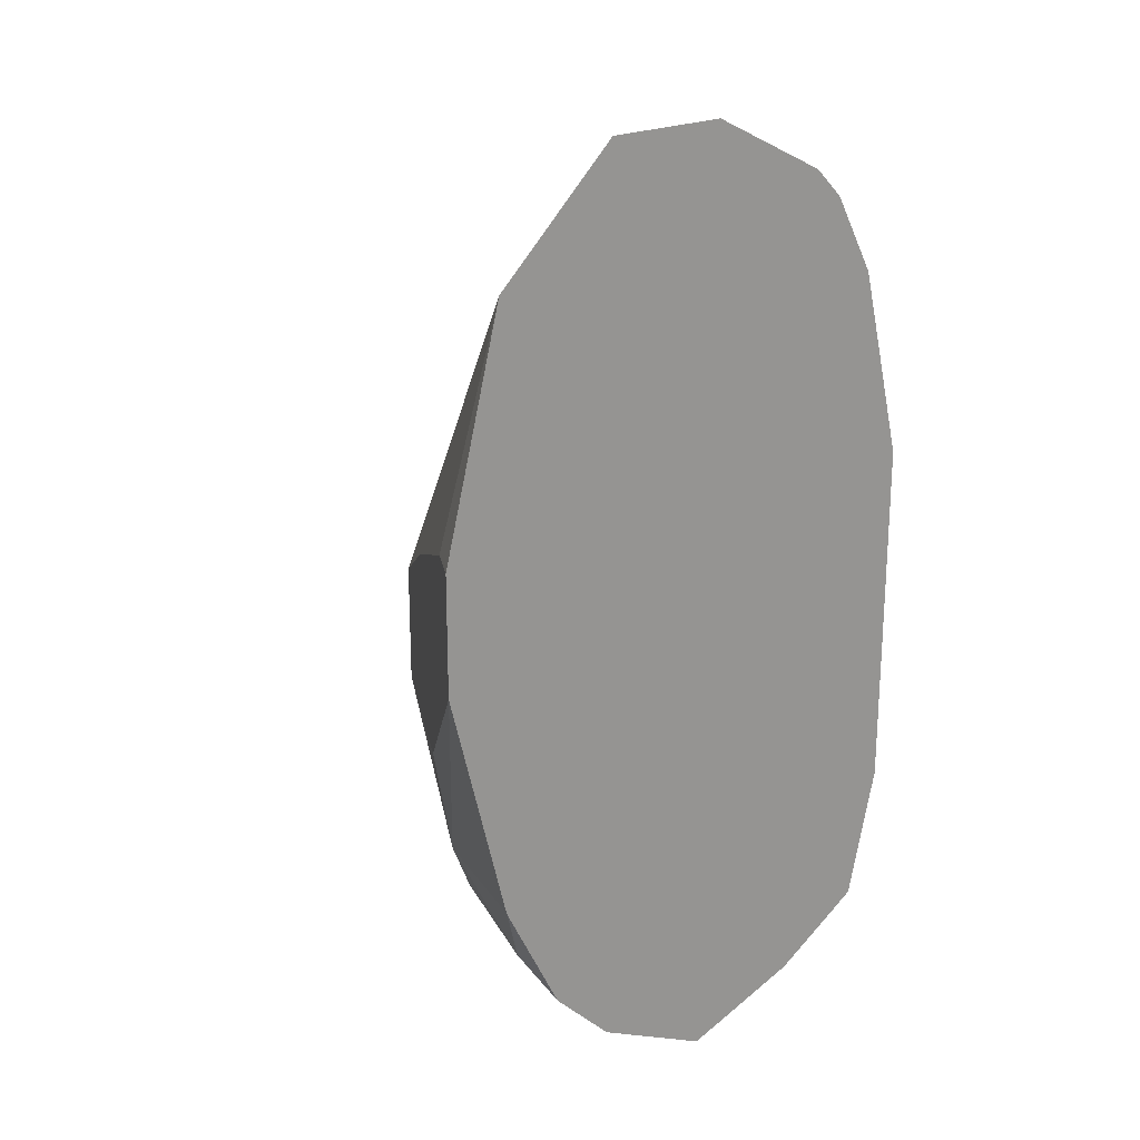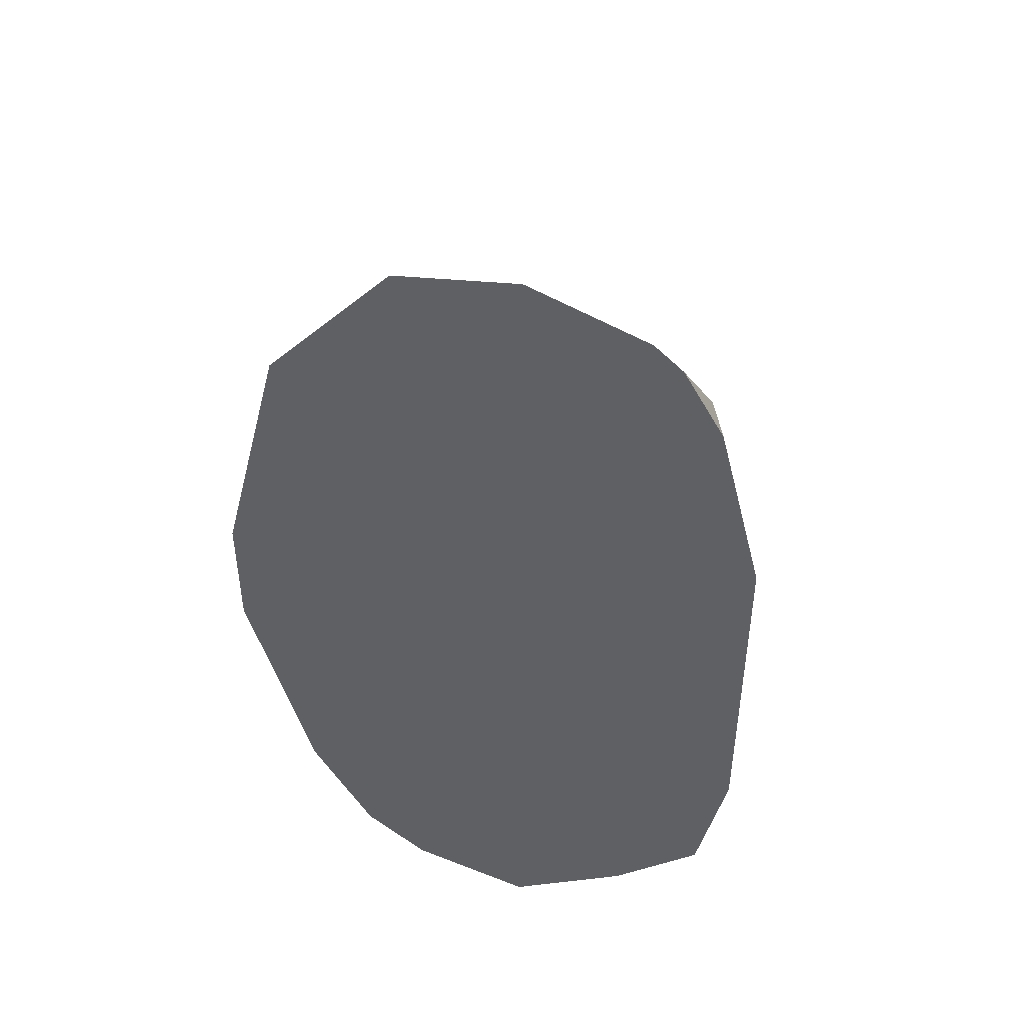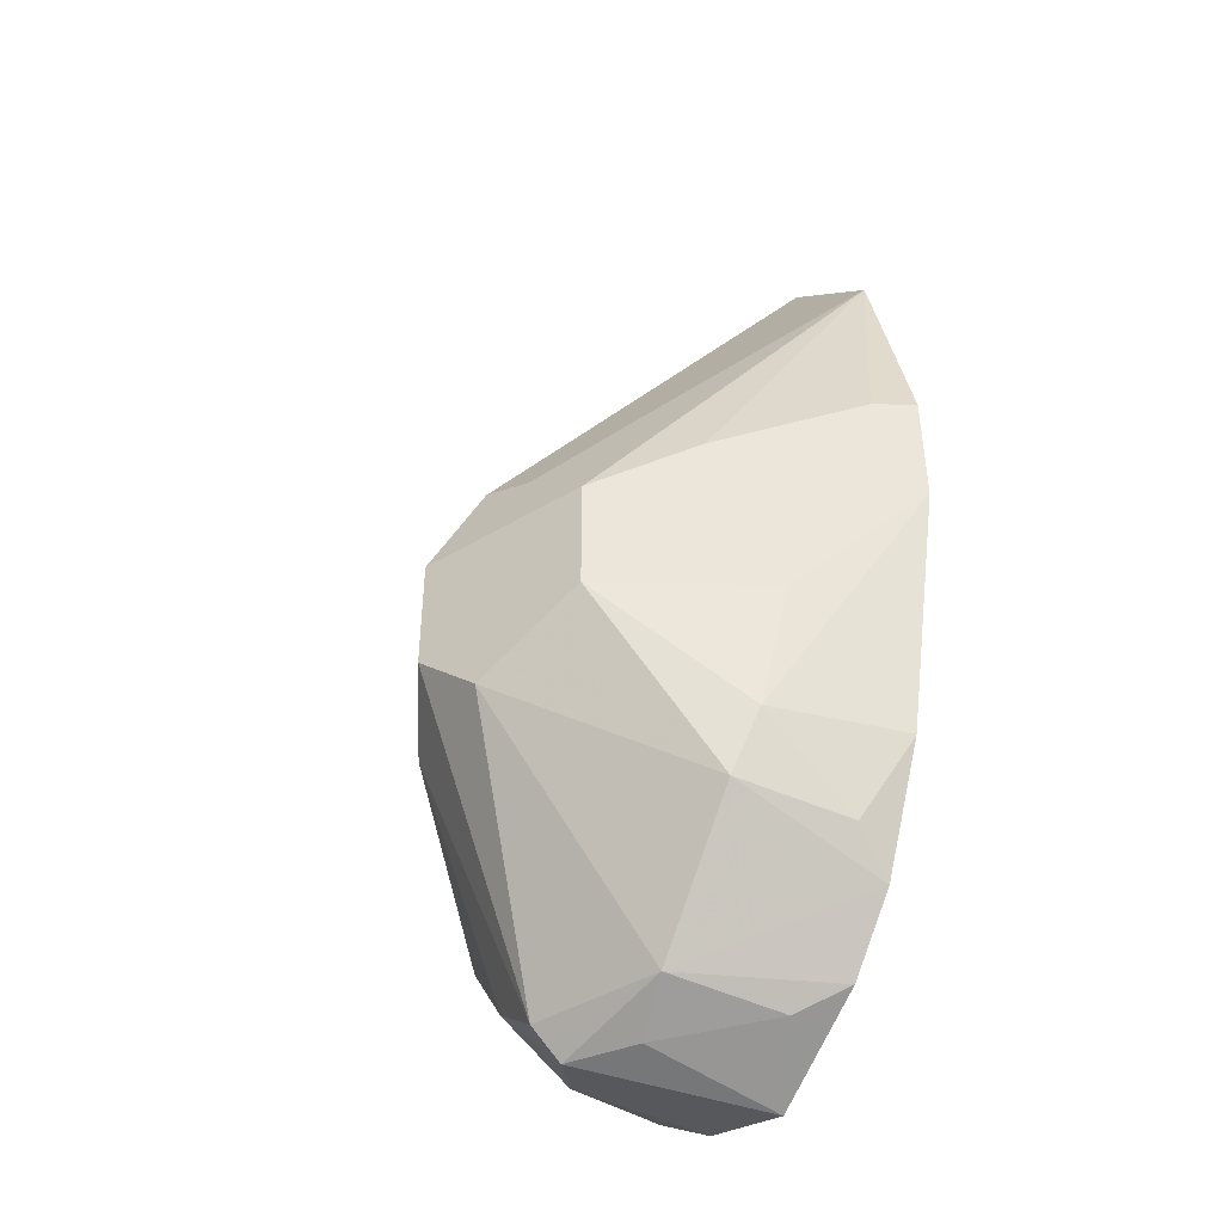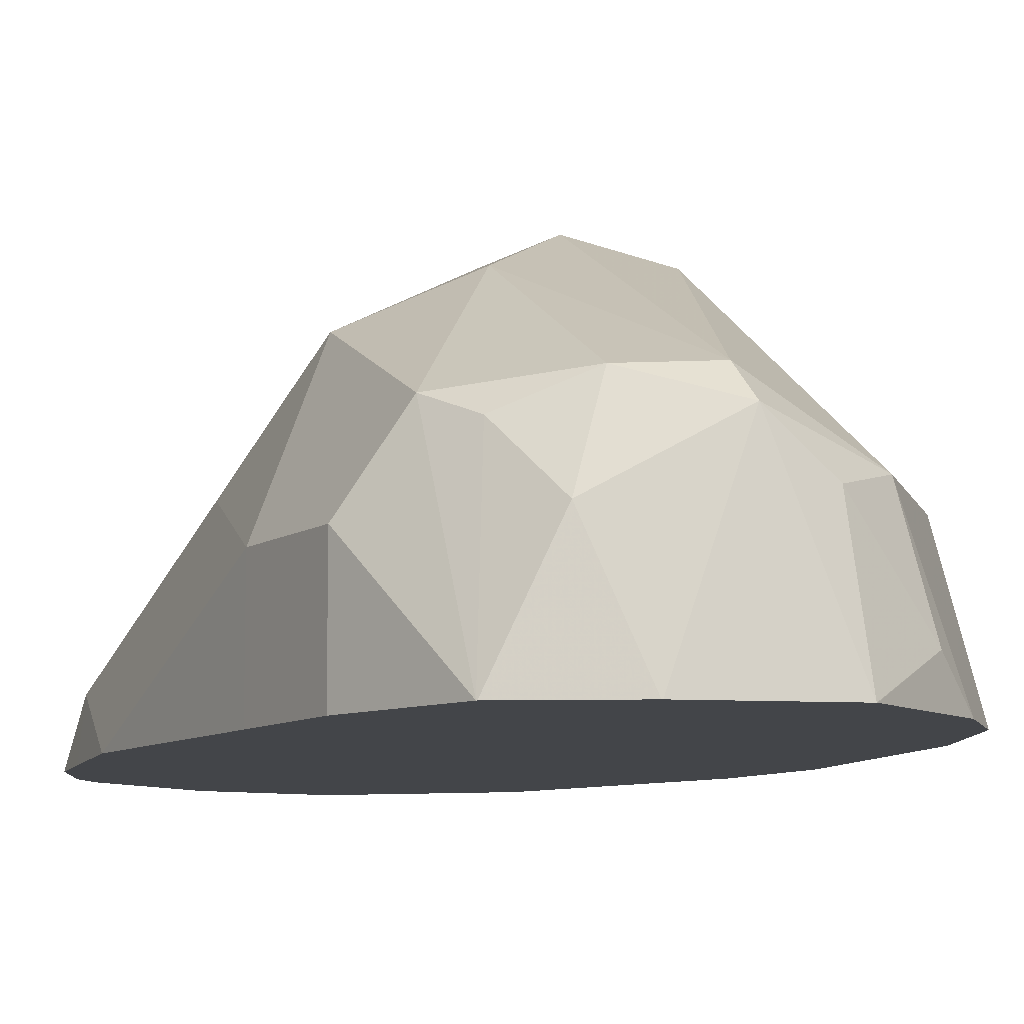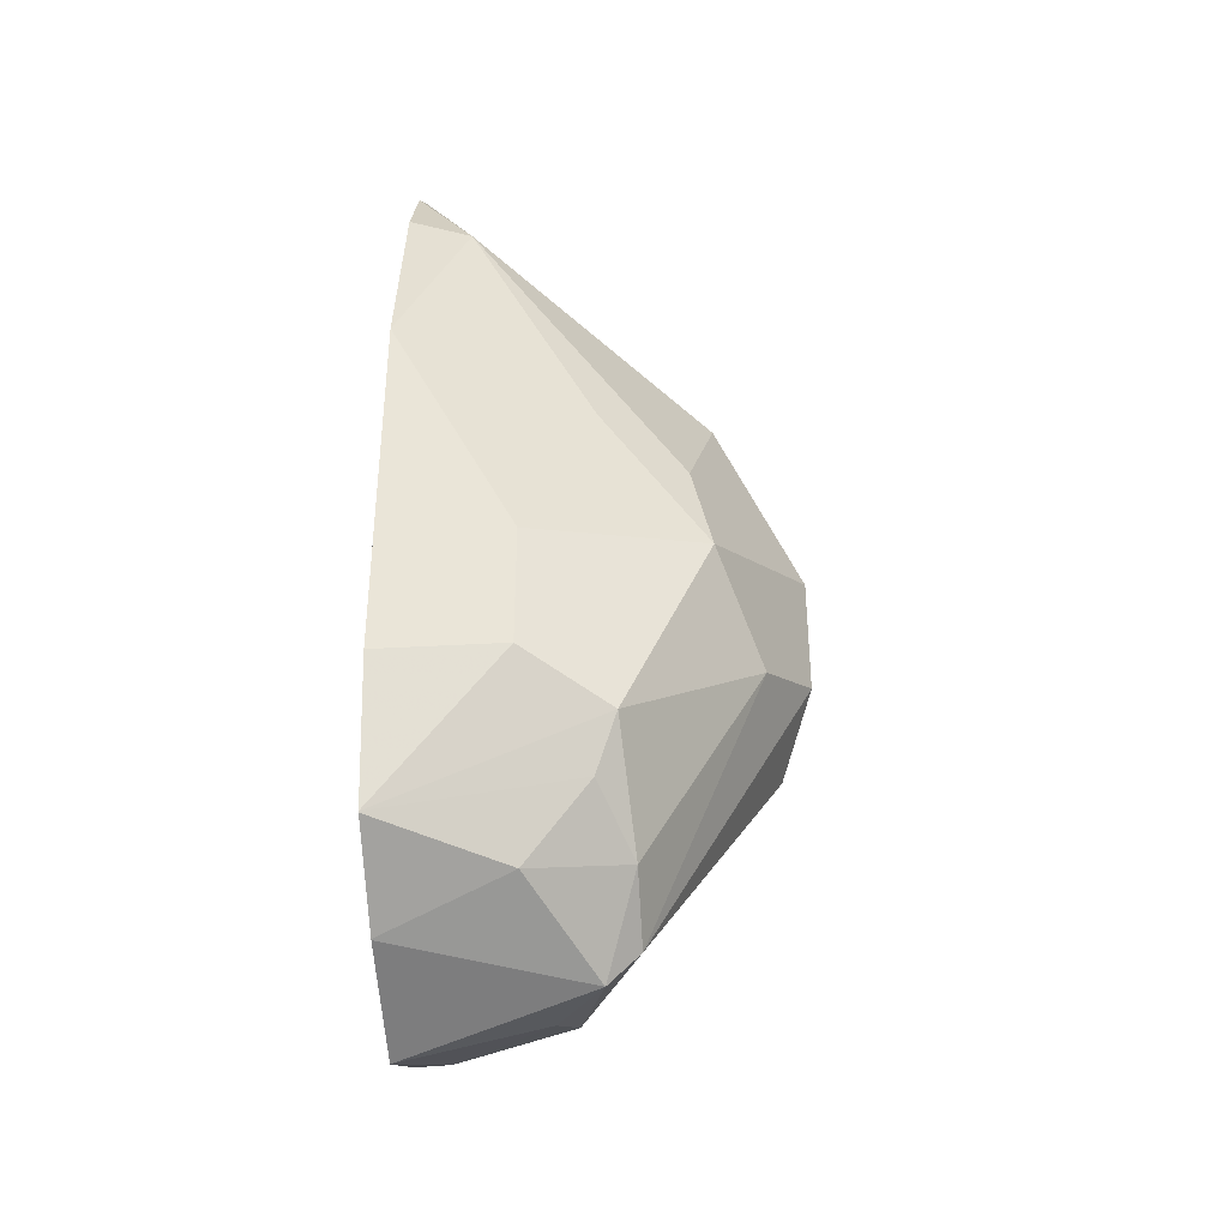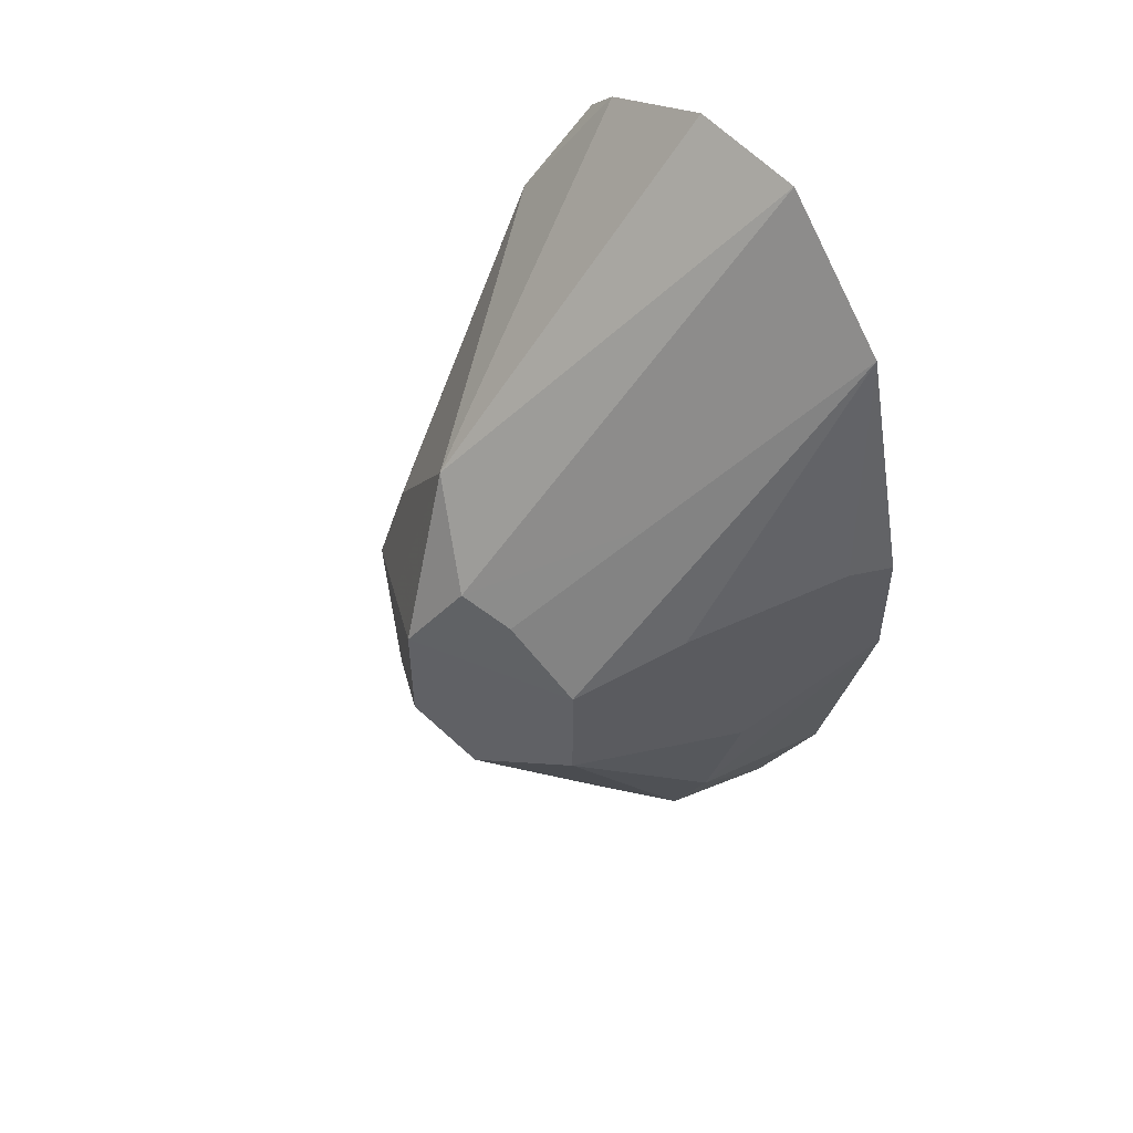
<metadata>
{"format":"obj","ext":"obj","renderer":"f3d","projection":"perspective","resolution":1024,"background":"white","views":[{"elev":22.1,"azim":-37.0,"up":"+Z"},{"elev":45.9,"azim":6.6,"up":"+Z"},{"elev":-43.8,"azim":-118.2,"up":"+Z"},{"elev":-8.8,"azim":150.0,"up":"+Y"},{"elev":-38.5,"azim":94.1,"up":"+Z"},{"elev":52.6,"azim":-129.6,"up":"+Z"}]}
</metadata>
<code>
v -0.1601 1.61e-06 -0.6005
v -0.1601 -0.01991 -0.6005
v -0.1601 1.61e-06 -0.6205
v -0.1735 0.02668 -0.5938
v -0.1701 0.01001 -0.5705
v -0.1701 -0.01 -0.5304
v -0.1602 -0.01991 -0.5605
v -0.1602 -0.01991 -0.5805
v -0.1601 -0.01991 -0.6205
v -0.1651 -0.01991 -0.6429
v -0.1668 0.01334 -0.6272
v -0.1868 0.03335 -0.6071
v -0.2002 0.04003 -0.6005
v -0.2002 0.04003 -0.5805
v -0.1868 0.03335 -0.5871
v -0.1768 0.02335 -0.5771
v -0.1768 -0.01667 -0.5171
v -0.1752 -0.01991 -0.5155
v -0.1682 -0.01991 -0.5284
v -0.1652 -0.01991 -0.5403
v -0.1935 0.02668 -0.5538
v -0.1652 -0.01991 -0.643
v -0.1735 1.61e-06 -0.6472
v -0.1701 0.01001 -0.6355
v -0.1801 0.01501 -0.643
v -0.1902 0.01501 -0.6505
v -0.2102 0.03503 -0.6105
v -0.2268 0.02668 -0.6005
v -0.2268 0.02668 -0.5805
v -0.2152 0.03002 -0.5705
v -0.2068 0.03335 -0.5671
v -0.18 -0.01991 -0.5106
v -0.2201 -0.01991 -0.5008
v -0.2001 -0.01991 -0.5006
v -0.18 -0.01991 -0.6529
v -0.1902 0.01001 -0.6555
v -0.2102 0.005007 -0.6505
v -0.2302 0.005007 -0.6305
v -0.2352 0.002507 -0.6205
v -0.2402 1.61e-06 -0.6005
v -0.2352 0.01001 -0.5705
v -0.2401 -0.01991 -0.5208
v -0.2252 0.01001 -0.5504
v -0.1802 -0.01991 -0.653
v -0.2002 -0.01991 -0.6605
v -0.2002 0.002507 -0.6555
v -0.2135 -0.01334 -0.6538
v -0.2201 -0.01991 -0.6506
v -0.2302 -0.01991 -0.6404
v -0.2335 -0.01334 -0.6338
v -0.2402 -0.01991 -0.6205
v -0.2402 -0.01991 -0.6204
v -0.2501 -0.01991 -0.5805
v -0.2402 1.61e-06 -0.5805
v -0.2501 -0.01991 -0.5604
v -0.2469 -0.01334 -0.5604
v -0.2004 -0.01991 -0.6604
v -0.2135 -0.01991 -0.6538
v -0.2401 -0.01991 -0.6207
f 29 43 30
f 26 37 27
f 27 37 38
f 27 38 28
f 28 38 39
f 28 40 41
f 28 41 29
f 29 41 42
f 26 36 37
f 29 42 43
f 28 39 40
f 25 36 26
f 17 21 32
f 23 36 25
f 23 35 36
f 22 35 23
f 21 34 32
f 21 33 34
f 21 31 33
f 17 32 18
f 15 21 16
f 14 21 15
f 14 31 21
f 30 43 31
f 14 30 31
f 23 25 24
f 31 43 33
f 41 54 55
f 35 44 36
f 14 29 30
f 50 59 51
f 49 59 50
f 47 58 48
f 47 57 58
f 45 47 46
f 45 57 47
f 42 56 55
f 41 56 42
f 41 55 56
f 40 54 41
f 40 55 54
f 33 43 42
f 40 53 55
f 39 53 40
f 39 52 53
f 39 51 52
f 38 50 39
f 38 49 50
f 37 49 38
f 37 48 49
f 37 47 48
f 37 46 47
f 36 46 37
f 36 45 46
f 36 44 45
f 39 50 51
f 13 29 14
f 10 22 23
f 13 27 28
f 2 58 57
f 2 48 58
f 2 49 48
f 2 59 49
f 2 51 59
f 2 52 51
f 2 53 52
f 2 55 53
f 2 42 55
f 2 33 42
f 2 34 33
f 2 32 34
f 2 19 18
f 2 20 19
f 2 7 20
f 2 8 7
f 1 8 2
f 1 7 8
f 1 6 7
f 1 5 6
f 1 4 5
f 1 3 4
f 1 9 3
f 1 2 9
f 13 28 29
f 2 57 45
f 2 45 44
f 2 18 32
f 2 35 22
f 13 26 27
f 2 44 35
f 12 26 13
f 12 25 26
f 11 25 12
f 11 24 25
f 10 24 11
f 10 23 24
f 6 21 17
f 6 16 21
f 6 20 7
f 6 18 19
f 6 19 20
f 4 11 12
f 5 16 6
f 2 22 10
f 4 16 5
f 4 15 16
f 4 14 15
f 4 13 14
f 4 12 13
f 6 17 18
f 3 11 4
f 3 10 11
f 3 9 10
f 2 10 9

</code>
